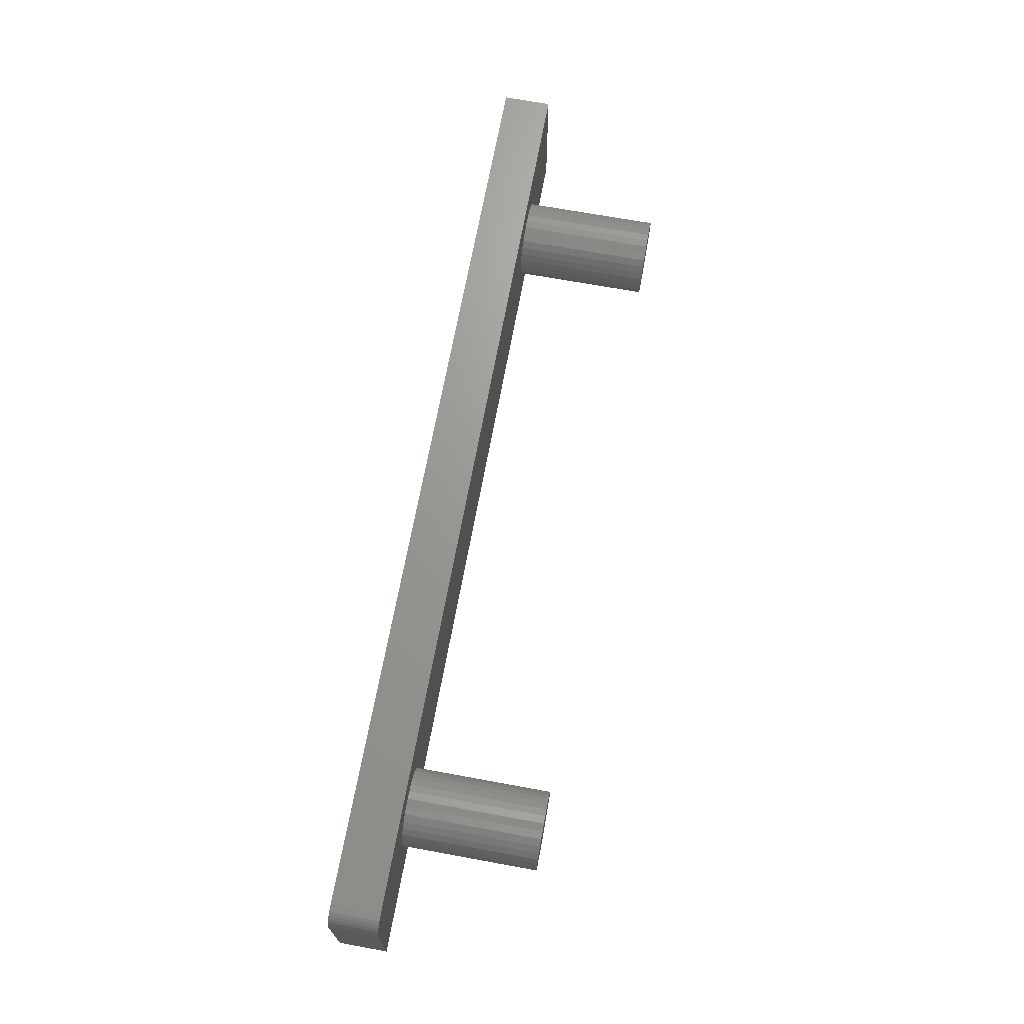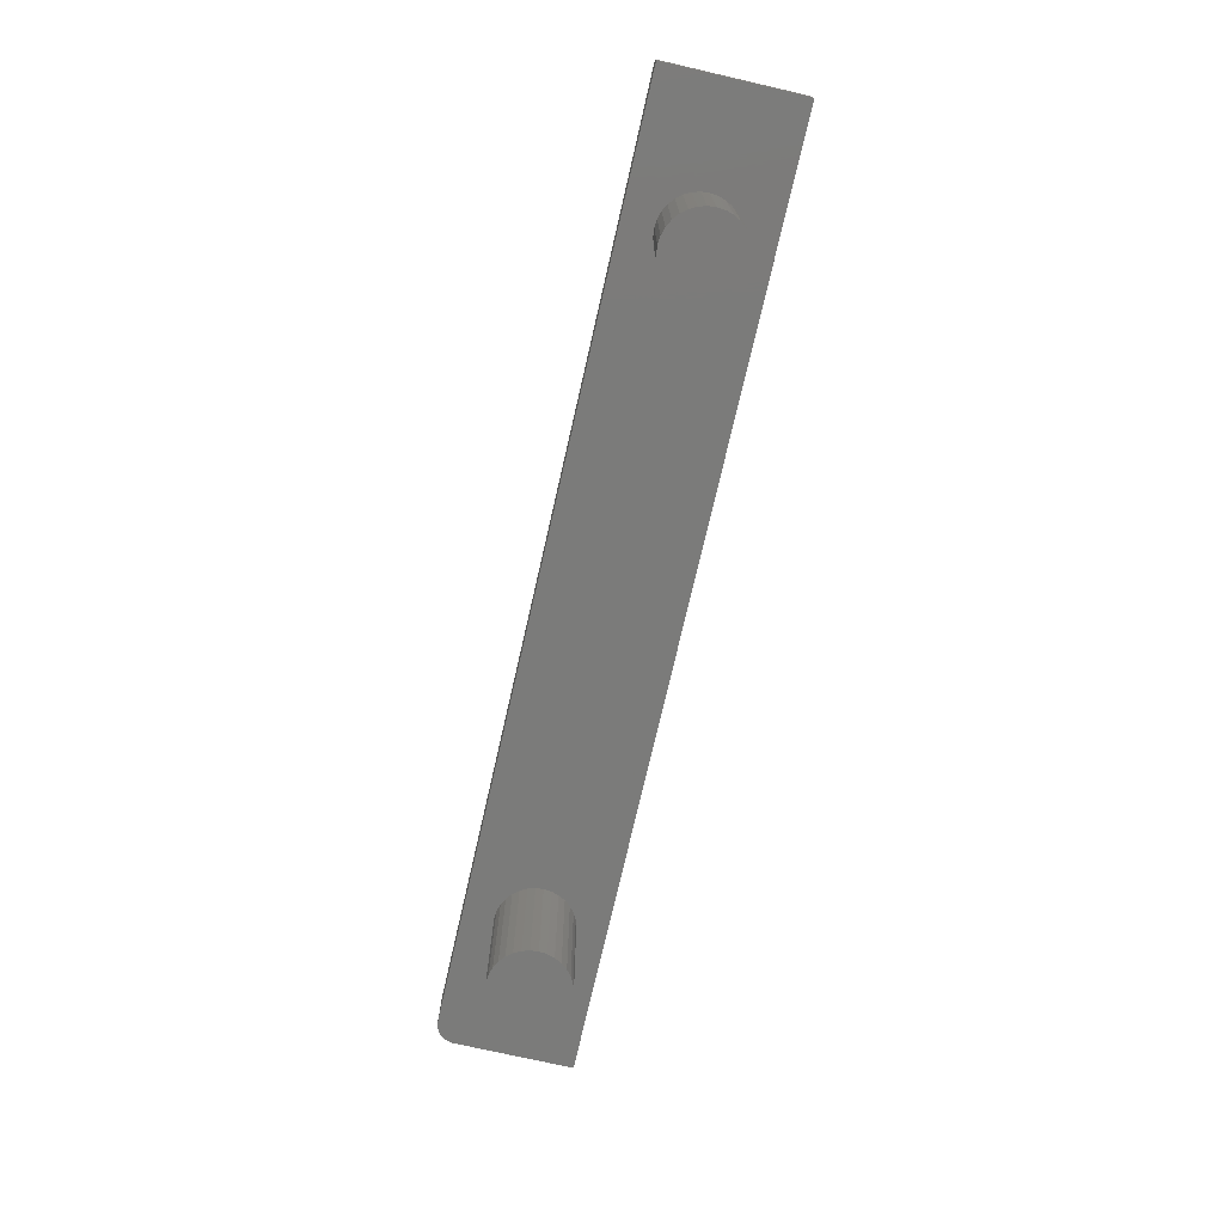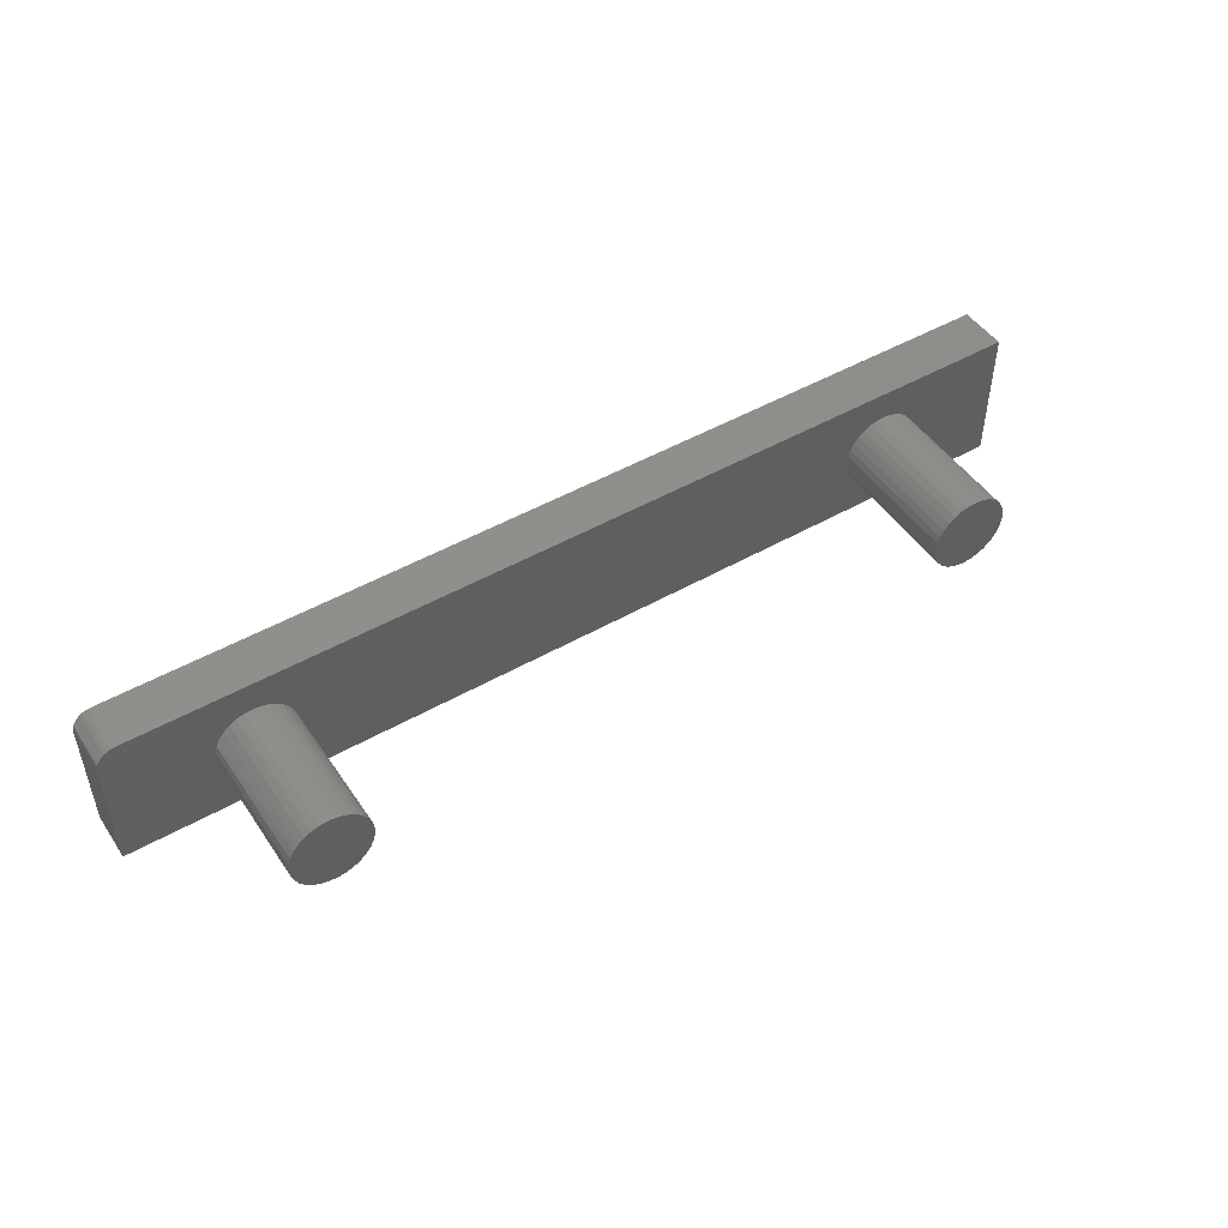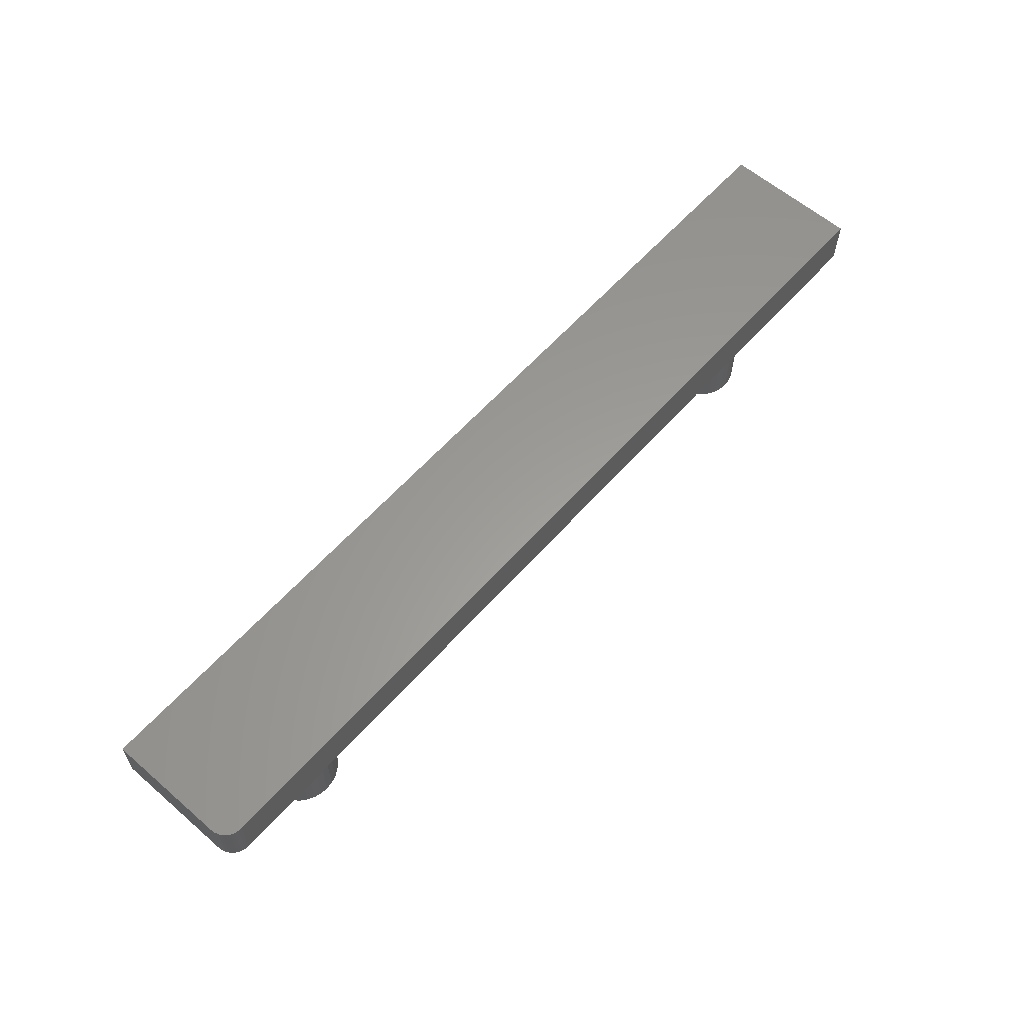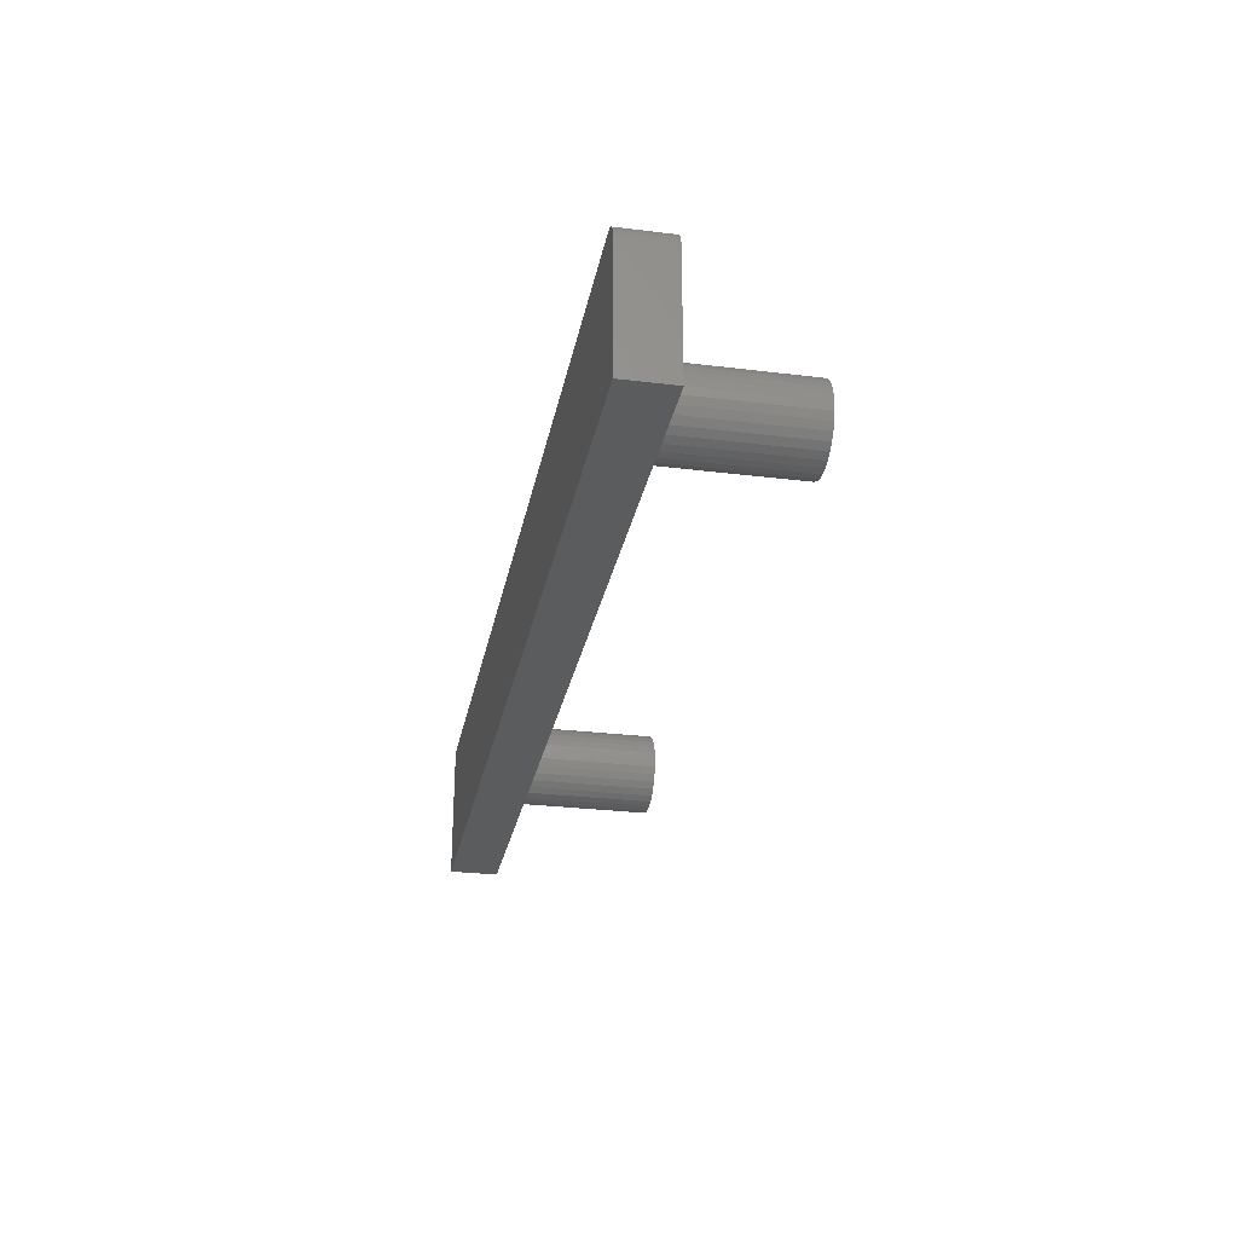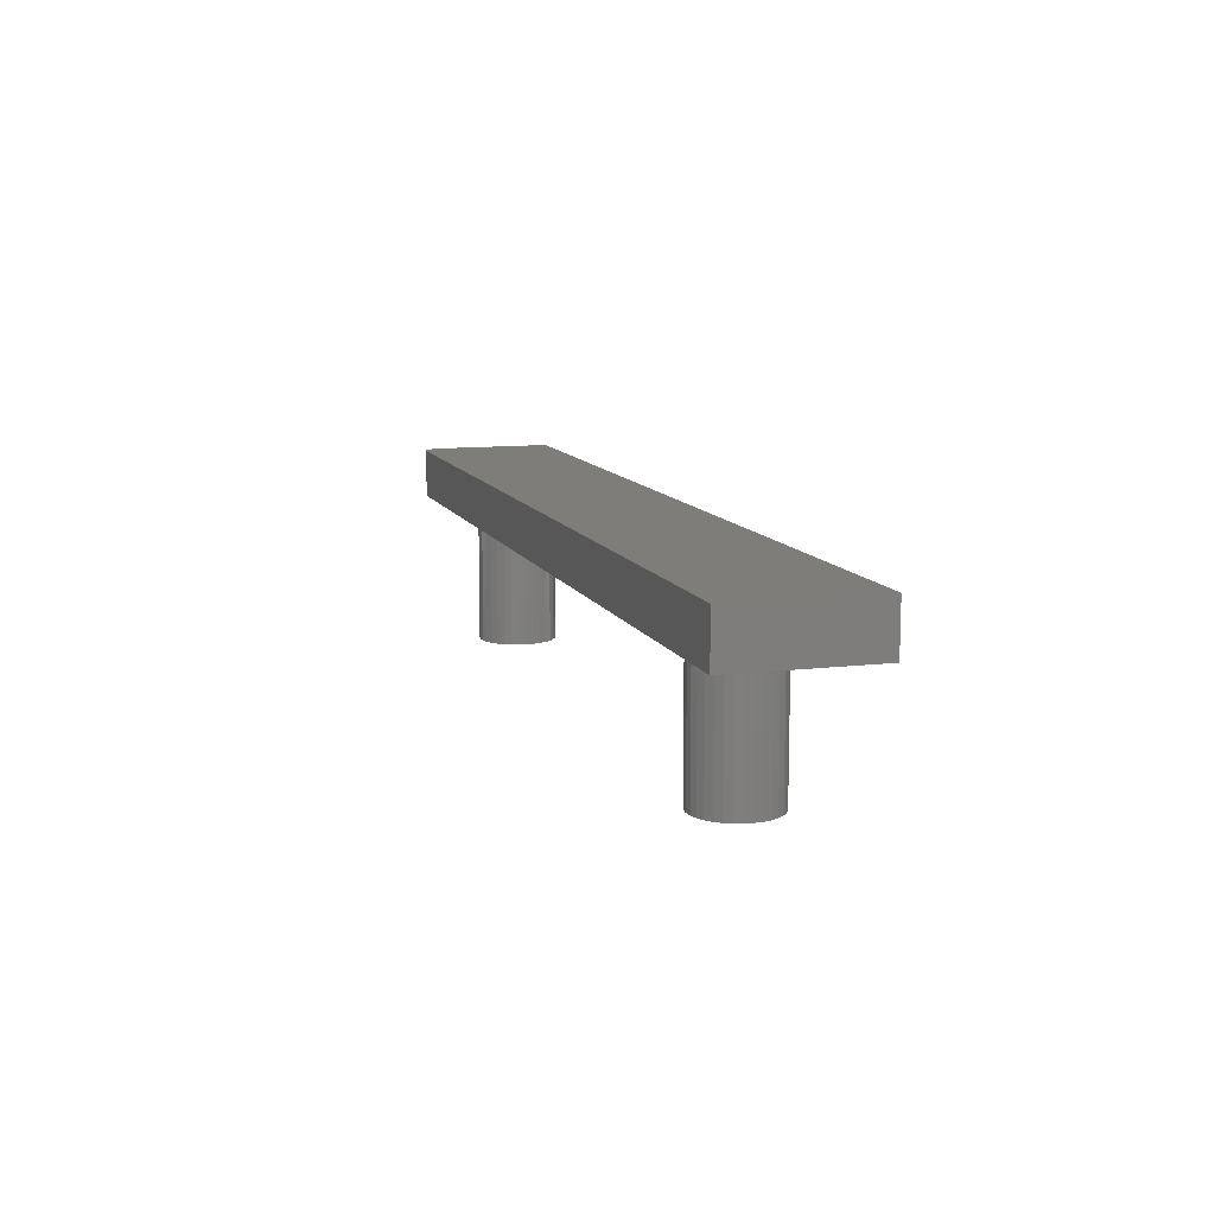
<metadata>
{"format":"stl","ext":"stl","renderer":"f3d","projection":"perspective","resolution":1024,"background":"white","views":[{"elev":69.1,"azim":-79.6,"up":"+Z"},{"elev":-74.0,"azim":77.1,"up":"+Y"},{"elev":48.3,"azim":-32.6,"up":"+Z"},{"elev":60.4,"azim":-48.6,"up":"+Y"},{"elev":-27.8,"azim":-100.7,"up":"+Z"},{"elev":10.9,"azim":73.3,"up":"+Y"}]}
</metadata>
<code>
# stl→obj: 152 verts, 300 faces
v 0.01562 -0.03906 0.1105
v 0.01258 -0.03906 0.1102
v 0.009646 -0.03906 0.1093
v 0.6348 -0.03906 0.08566
v 0.1159 -0.03906 0.08566
v 0.1218 -0.03906 0.08386
v 0.6289 -0.03906 0.08386
v 0.1272 -0.03906 0.08094
v 0.6234 -0.03906 0.08094
v 0.132 -0.03906 0.07702
v 0.6186 -0.03906 0.07702
v 0.136 -0.03906 0.07223
v 0.6147 -0.03906 0.07223
v 0.1389 -0.03906 0.06677
v 0.6118 -0.03906 0.06677
v 0.1407 -0.03906 0.06085
v 0.61 -0.03906 0.06085
v 0.61 -0.03906 0.04853
v 0.1389 -0.03906 0.0426
v 0.6118 -0.03906 0.0426
v 0.136 -0.03906 0.03714
v 0.6147 -0.03906 0.03714
v 0.132 -0.03906 0.03236
v 0.6186 -0.03906 0.03236
v 0.1272 -0.03906 0.02843
v 0.6234 -0.03906 0.02843
v 0.1218 -0.03906 0.02551
v 0.6289 -0.03906 0.02551
v 0.1159 -0.03906 0.02372
v 0.6348 -0.03906 0.02372
v 0.75 -0.03906 0.1105
v 0.641 -0.03906 0.08627
v 0.6471 -0.03906 0.08566
v 0.653 -0.03906 0.08386
v 0.6585 -0.03906 0.08094
v 0.6633 -0.03906 0.07702
v 0.6672 -0.03906 0.07223
v 0.6701 -0.03906 0.06677
v 0.6719 -0.03906 0.06085
v 0.6725 -0.03906 0.05469
v 0.6719 -0.03906 0.04853
v 0.75 -0.03906 -4.592e-17
v 0.6701 -0.03906 0.0426
v 0.6672 -0.03906 0.03714
v 0.6633 -0.03906 0.03236
v 0.6585 -0.03906 0.02843
v 0.653 -0.03906 0.02551
v 0.6471 -0.03906 0.02372
v 0.641 -0.03906 0.02311
v 0 -0.03906 0
v 0.1097 -0.03906 0.02311
v 0.1035 -0.03906 0.02372
v 0.09762 -0.03906 0.02551
v 0.09216 -0.03906 0.02843
v 0.08737 -0.03906 0.03236
v 0.08345 -0.03906 0.03714
v 0.08053 -0.03906 0.0426
v 0.1097 -0.03906 0.08627
v 0.006944 -0.03906 0.1079
v 0.004576 -0.03906 0.1059
v 0.002633 -0.03906 0.1036
v 0.001189 -0.03906 0.1009
v 0.0003002 -0.03906 0.09795
v 5.811e-18 -0.03906 0.0949
v 0.07873 -0.03906 0.04853
v 0.07812 -0.03906 0.05469
v 0.07873 -0.03906 0.06085
v 0.08053 -0.03906 0.06677
v 0.08345 -0.03906 0.07223
v 0.08737 -0.03906 0.07702
v 0.09216 -0.03906 0.08094
v 0.09762 -0.03906 0.08386
v 0.1035 -0.03906 0.08566
v 0.6094 -0.03906 0.05469
v 0.1413 -0.03906 0.05469
v 0.1407 -0.03906 0.04853
v 0.6725 -0.1484 0.05469
v 0.6719 -0.1484 0.04853
v 0.6701 -0.1484 0.0426
v 0.6672 -0.1484 0.03714
v 0.6633 -0.1484 0.03236
v 0.6585 -0.1484 0.02843
v 0.653 -0.1484 0.02551
v 0.6471 -0.1484 0.02372
v 0.641 -0.1484 0.02311
v 0.6348 -0.1484 0.02372
v 0.6289 -0.1484 0.02551
v 0.6234 -0.1484 0.02843
v 0.6186 -0.1484 0.03236
v 0.6147 -0.1484 0.03714
v 0.6118 -0.1484 0.0426
v 0.61 -0.1484 0.04853
v 0.6094 -0.1484 0.05469
v 0.61 -0.1484 0.06085
v 0.6118 -0.1484 0.06677
v 0.6147 -0.1484 0.07223
v 0.6186 -0.1484 0.07702
v 0.6234 -0.1484 0.08094
v 0.6289 -0.1484 0.08386
v 0.6348 -0.1484 0.08566
v 0.641 -0.1484 0.08627
v 0.6471 -0.1484 0.08566
v 0.653 -0.1484 0.08386
v 0.6585 -0.1484 0.08094
v 0.6633 -0.1484 0.07702
v 0.6672 -0.1484 0.07223
v 0.6701 -0.1484 0.06677
v 0.6719 -0.1484 0.06085
v 0.1413 -0.1484 0.05469
v 0.1407 -0.1484 0.04853
v 0.1389 -0.1484 0.0426
v 0.136 -0.1484 0.03714
v 0.132 -0.1484 0.03236
v 0.1272 -0.1484 0.02843
v 0.1218 -0.1484 0.02551
v 0.1159 -0.1484 0.02372
v 0.1097 -0.1484 0.02311
v 0.1035 -0.1484 0.02372
v 0.09762 -0.1484 0.02551
v 0.09216 -0.1484 0.02843
v 0.08737 -0.1484 0.03236
v 0.08345 -0.1484 0.03714
v 0.08053 -0.1484 0.0426
v 0.07873 -0.1484 0.04853
v 0.07812 -0.1484 0.05469
v 0.07873 -0.1484 0.06085
v 0.08053 -0.1484 0.06677
v 0.08345 -0.1484 0.07223
v 0.08737 -0.1484 0.07702
v 0.09216 -0.1484 0.08094
v 0.09762 -0.1484 0.08386
v 0.1035 -0.1484 0.08566
v 0.1097 -0.1484 0.08627
v 0.1159 -0.1484 0.08566
v 0.1218 -0.1484 0.08386
v 0.1272 -0.1484 0.08094
v 0.132 -0.1484 0.07702
v 0.136 -0.1484 0.07223
v 0.1389 -0.1484 0.06677
v 0.1407 -0.1484 0.06085
v 0.009646 0 0.1093
v 0.01258 0 0.1102
v 0.01562 0 0.1105
v 0.75 0 0.1105
v 0.75 0 -4.592e-17
v 0 0 0
v 5.811e-18 0 0.0949
v 0.0003002 0 0.09795
v 0.001189 0 0.1009
v 0.002633 0 0.1036
v 0.004576 0 0.1059
v 0.006944 0 0.1079
f 1 2 3
f 4 5 6
f 4 6 7
f 7 6 8
f 7 8 9
f 9 8 10
f 9 10 11
f 11 10 12
f 11 12 13
f 13 12 14
f 13 14 15
f 15 14 16
f 15 16 17
f 18 19 20
f 20 19 21
f 20 21 22
f 22 21 23
f 22 23 24
f 24 23 25
f 24 25 26
f 26 25 27
f 26 27 28
f 28 27 29
f 28 29 30
f 31 32 33
f 31 33 34
f 31 34 35
f 31 35 36
f 31 36 37
f 31 37 38
f 31 38 39
f 31 39 40
f 31 40 41
f 42 31 41
f 42 41 43
f 42 43 44
f 42 44 45
f 42 45 46
f 42 46 47
f 42 47 48
f 42 48 49
f 42 49 50
f 50 49 30
f 50 30 29
f 50 29 51
f 50 51 52
f 50 52 53
f 50 53 54
f 50 54 55
f 50 55 56
f 50 56 57
f 58 1 3
f 58 3 59
f 58 59 60
f 58 60 61
f 58 61 62
f 58 62 63
f 58 63 64
f 1 58 5
f 1 5 4
f 1 4 32
f 1 32 31
f 64 50 57
f 64 57 65
f 64 65 66
f 64 66 67
f 64 67 68
f 64 68 69
f 64 69 70
f 64 70 71
f 64 71 72
f 64 72 73
f 64 73 58
f 17 16 74
f 74 16 75
f 74 75 18
f 18 75 76
f 18 76 19
f 40 77 41
f 41 77 78
f 41 78 43
f 43 78 79
f 43 79 44
f 44 79 80
f 44 80 45
f 45 80 81
f 45 81 46
f 46 81 82
f 46 82 47
f 47 82 83
f 47 83 48
f 48 83 84
f 48 84 49
f 49 84 85
f 49 85 30
f 30 85 86
f 30 86 28
f 28 86 87
f 28 87 26
f 26 87 88
f 26 88 24
f 24 88 89
f 24 89 22
f 22 89 90
f 22 90 20
f 20 90 91
f 20 91 18
f 18 91 92
f 18 92 74
f 74 92 93
f 74 93 17
f 17 93 94
f 17 94 15
f 15 94 95
f 15 95 13
f 13 95 96
f 13 96 11
f 11 96 97
f 11 97 9
f 9 97 98
f 9 98 7
f 7 98 99
f 7 99 4
f 4 99 100
f 4 100 32
f 32 100 101
f 32 101 33
f 33 101 102
f 33 102 34
f 34 102 103
f 34 103 35
f 35 103 104
f 35 104 36
f 36 104 105
f 36 105 37
f 37 105 106
f 37 106 38
f 38 106 107
f 38 107 39
f 39 107 108
f 39 108 40
f 40 108 77
f 101 100 99
f 102 101 99
f 102 99 103
f 103 99 98
f 103 98 104
f 104 98 97
f 104 97 105
f 105 97 96
f 105 96 106
f 106 96 95
f 106 95 107
f 107 95 94
f 107 94 108
f 78 91 79
f 79 91 90
f 79 90 80
f 80 90 89
f 80 89 81
f 81 89 88
f 81 88 82
f 82 88 87
f 82 87 83
f 83 87 86
f 83 86 85
f 83 85 84
f 108 94 77
f 77 94 93
f 77 93 78
f 78 93 92
f 78 92 91
f 75 109 76
f 76 109 110
f 76 110 19
f 19 110 111
f 19 111 21
f 21 111 112
f 21 112 23
f 23 112 113
f 23 113 25
f 25 113 114
f 25 114 27
f 27 114 115
f 27 115 29
f 29 115 116
f 29 116 51
f 51 116 117
f 51 117 52
f 52 117 118
f 52 118 53
f 53 118 119
f 53 119 54
f 54 119 120
f 54 120 55
f 55 120 121
f 55 121 56
f 56 121 122
f 56 122 57
f 57 122 123
f 57 123 65
f 65 123 124
f 65 124 66
f 66 124 125
f 66 125 67
f 67 125 126
f 67 126 68
f 68 126 127
f 68 127 69
f 69 127 128
f 69 128 70
f 70 128 129
f 70 129 71
f 71 129 130
f 71 130 72
f 72 130 131
f 72 131 73
f 73 131 132
f 73 132 58
f 58 132 133
f 58 133 5
f 5 133 134
f 5 134 6
f 6 134 135
f 6 135 8
f 8 135 136
f 8 136 10
f 10 136 137
f 10 137 12
f 12 137 138
f 12 138 14
f 14 138 139
f 14 139 16
f 16 139 140
f 16 140 75
f 75 140 109
f 133 132 131
f 134 133 131
f 134 131 135
f 135 131 130
f 135 130 136
f 136 130 129
f 136 129 137
f 137 129 128
f 137 128 138
f 138 128 127
f 138 127 139
f 139 127 126
f 139 126 140
f 110 123 111
f 111 123 122
f 111 122 112
f 112 122 121
f 112 121 113
f 113 121 120
f 113 120 114
f 114 120 119
f 114 119 115
f 115 119 118
f 115 118 117
f 115 117 116
f 140 126 109
f 109 126 125
f 109 125 110
f 110 125 124
f 110 124 123
f 141 142 143
f 144 145 146
f 144 146 147
f 144 147 148
f 144 148 149
f 144 149 150
f 144 150 151
f 144 151 152
f 144 152 141
f 144 141 143
f 64 147 50
f 50 147 146
f 31 144 1
f 1 144 143
f 147 64 148
f 148 64 63
f 148 63 149
f 149 63 62
f 149 62 150
f 150 62 61
f 150 61 151
f 151 61 60
f 151 60 152
f 152 60 59
f 152 59 141
f 141 59 3
f 141 3 142
f 142 3 2
f 142 2 143
f 143 2 1
f 42 145 31
f 31 145 144
f 50 146 42
f 42 146 145

</code>
